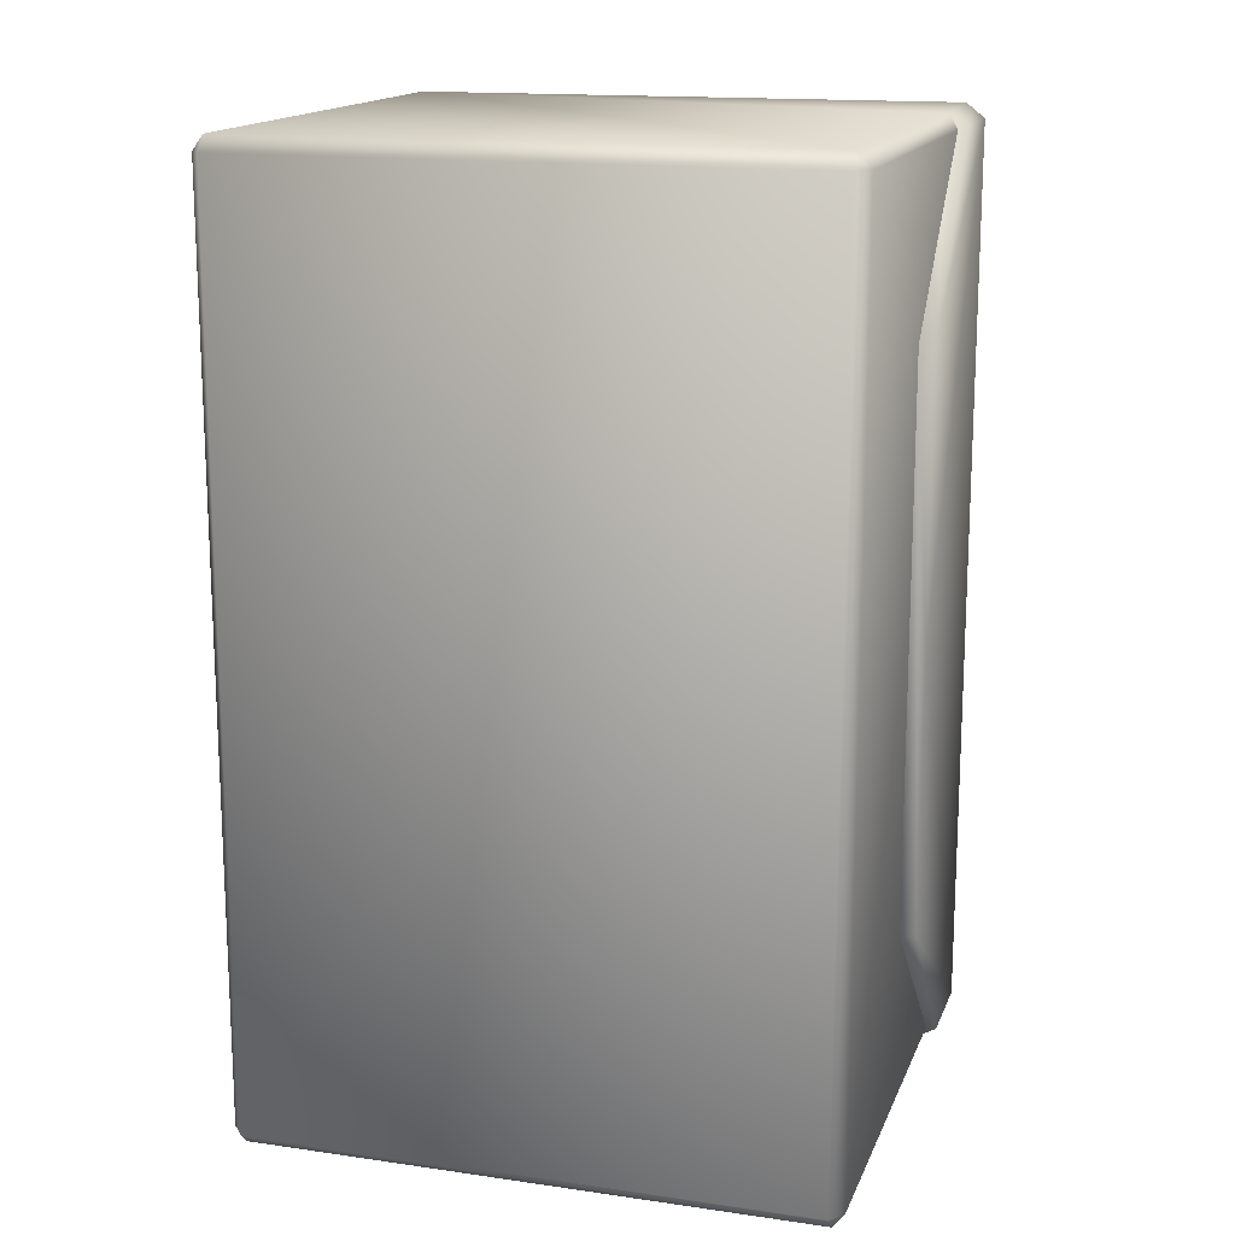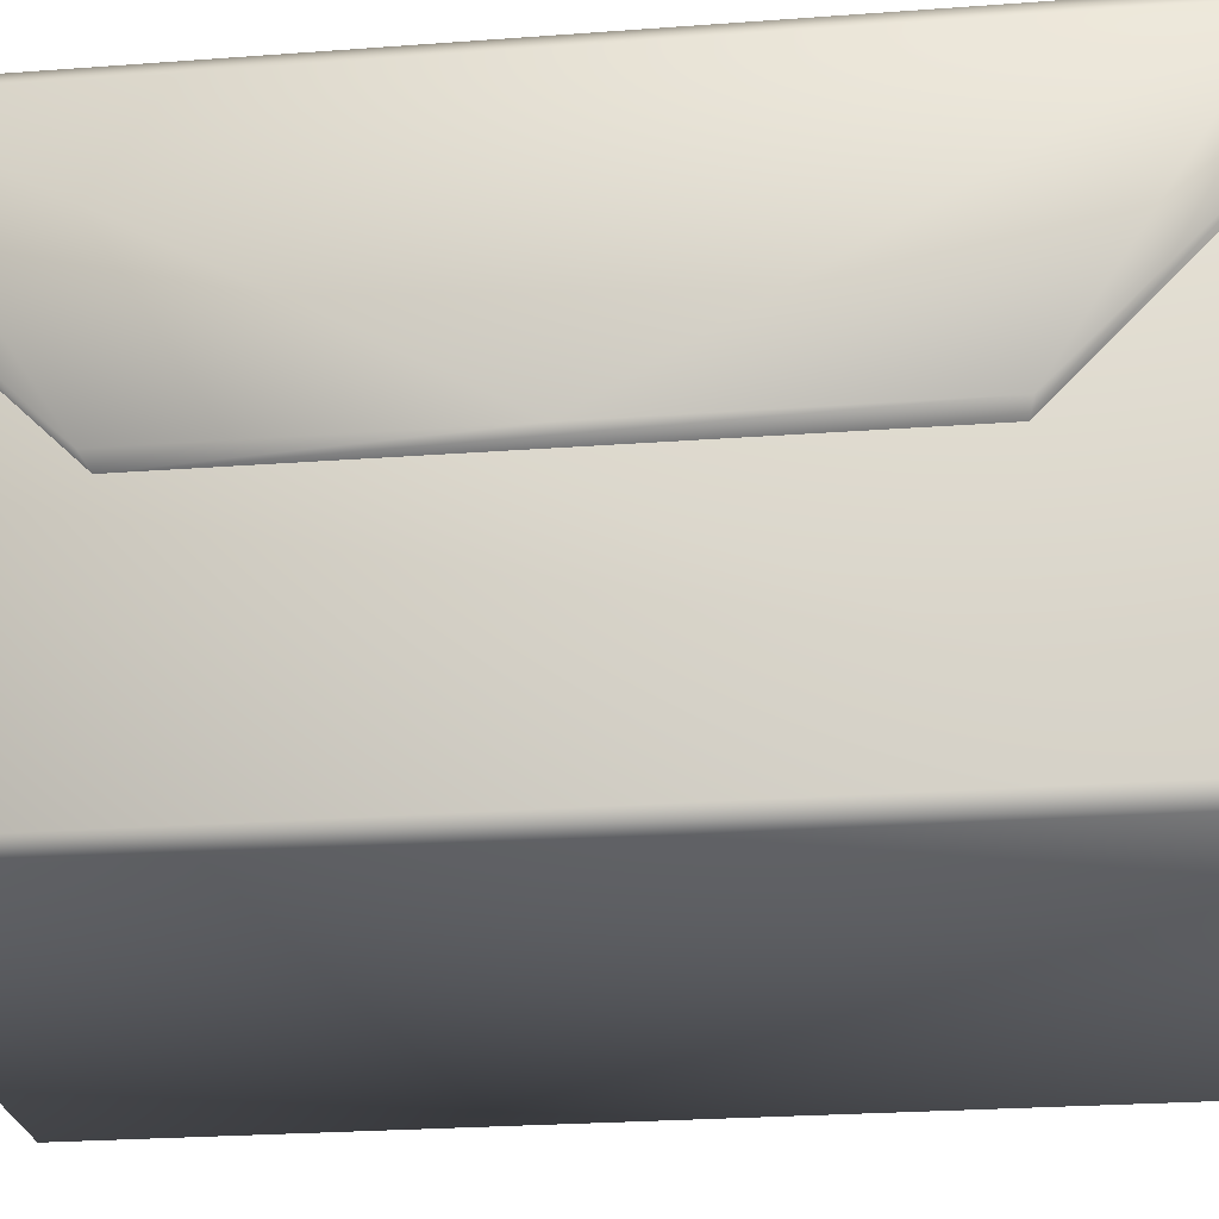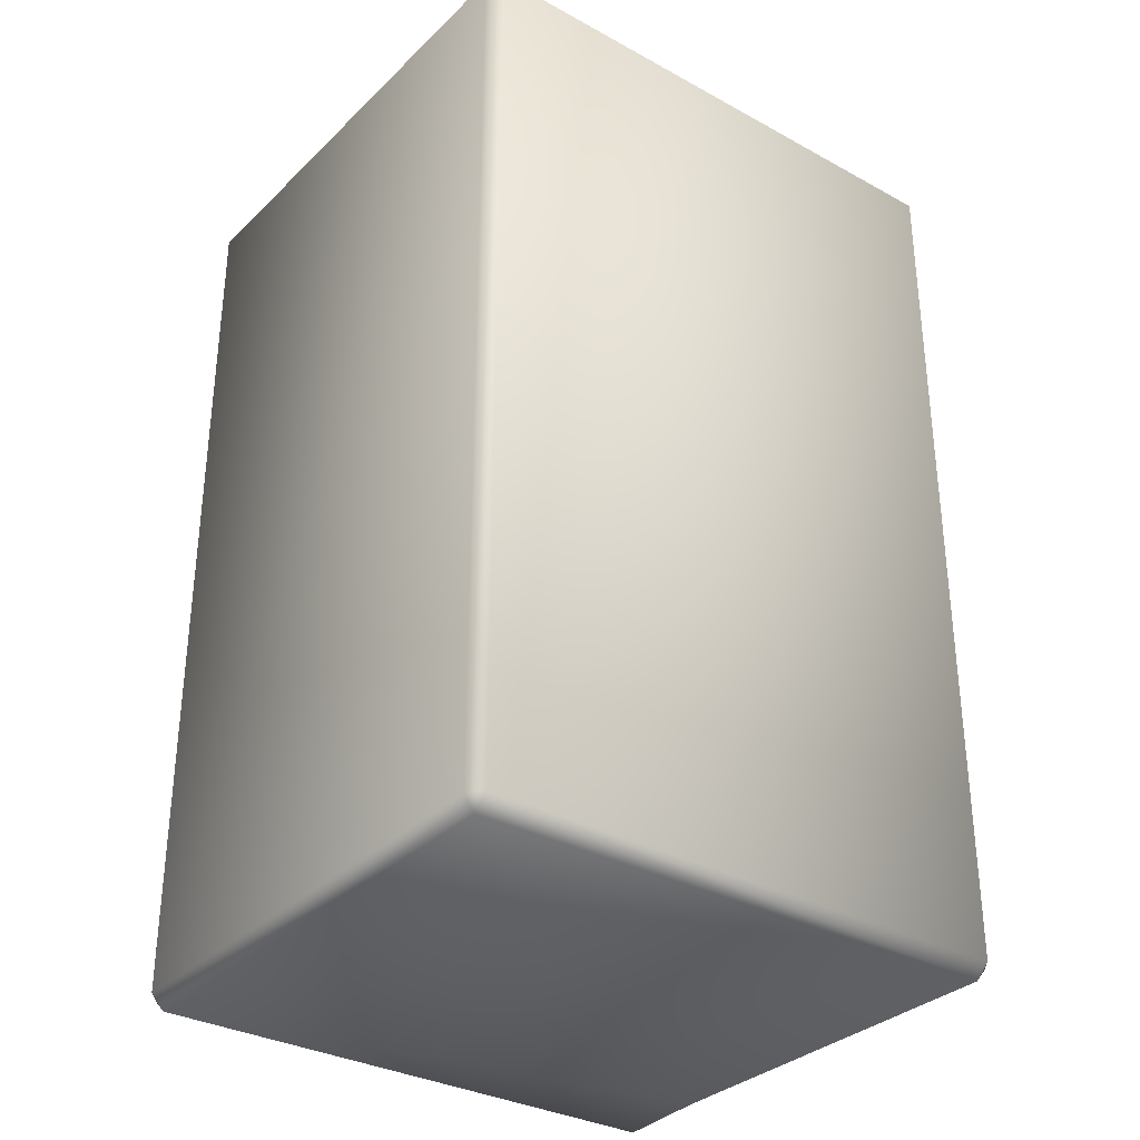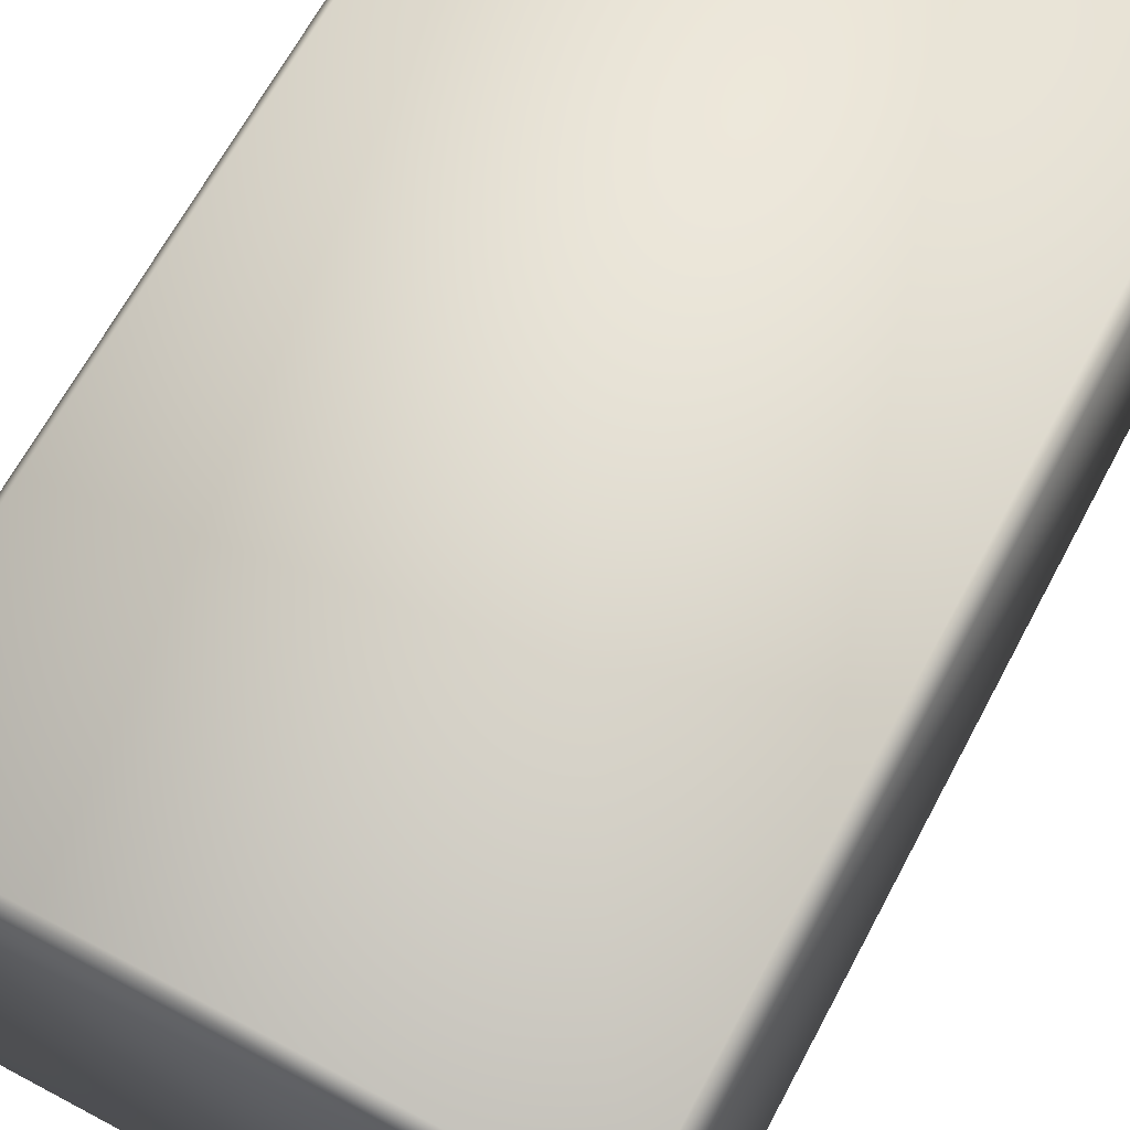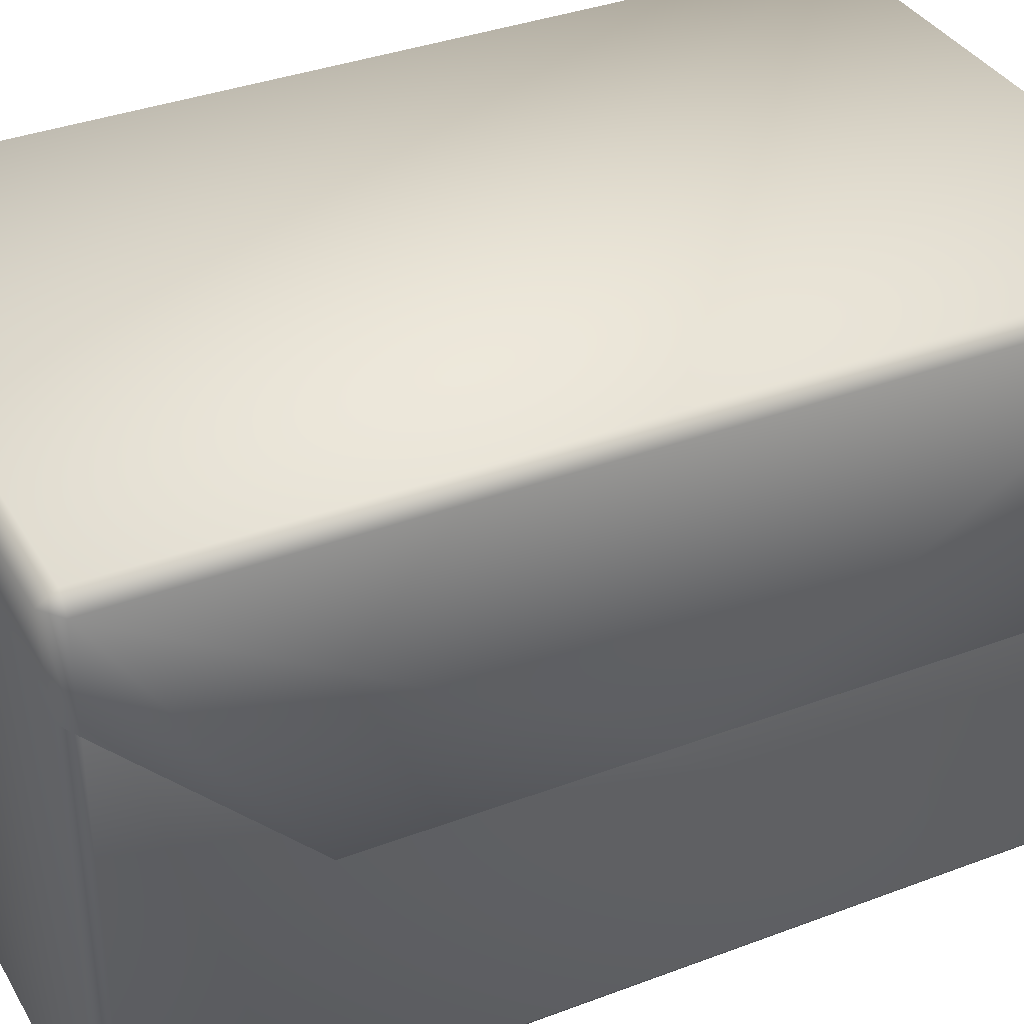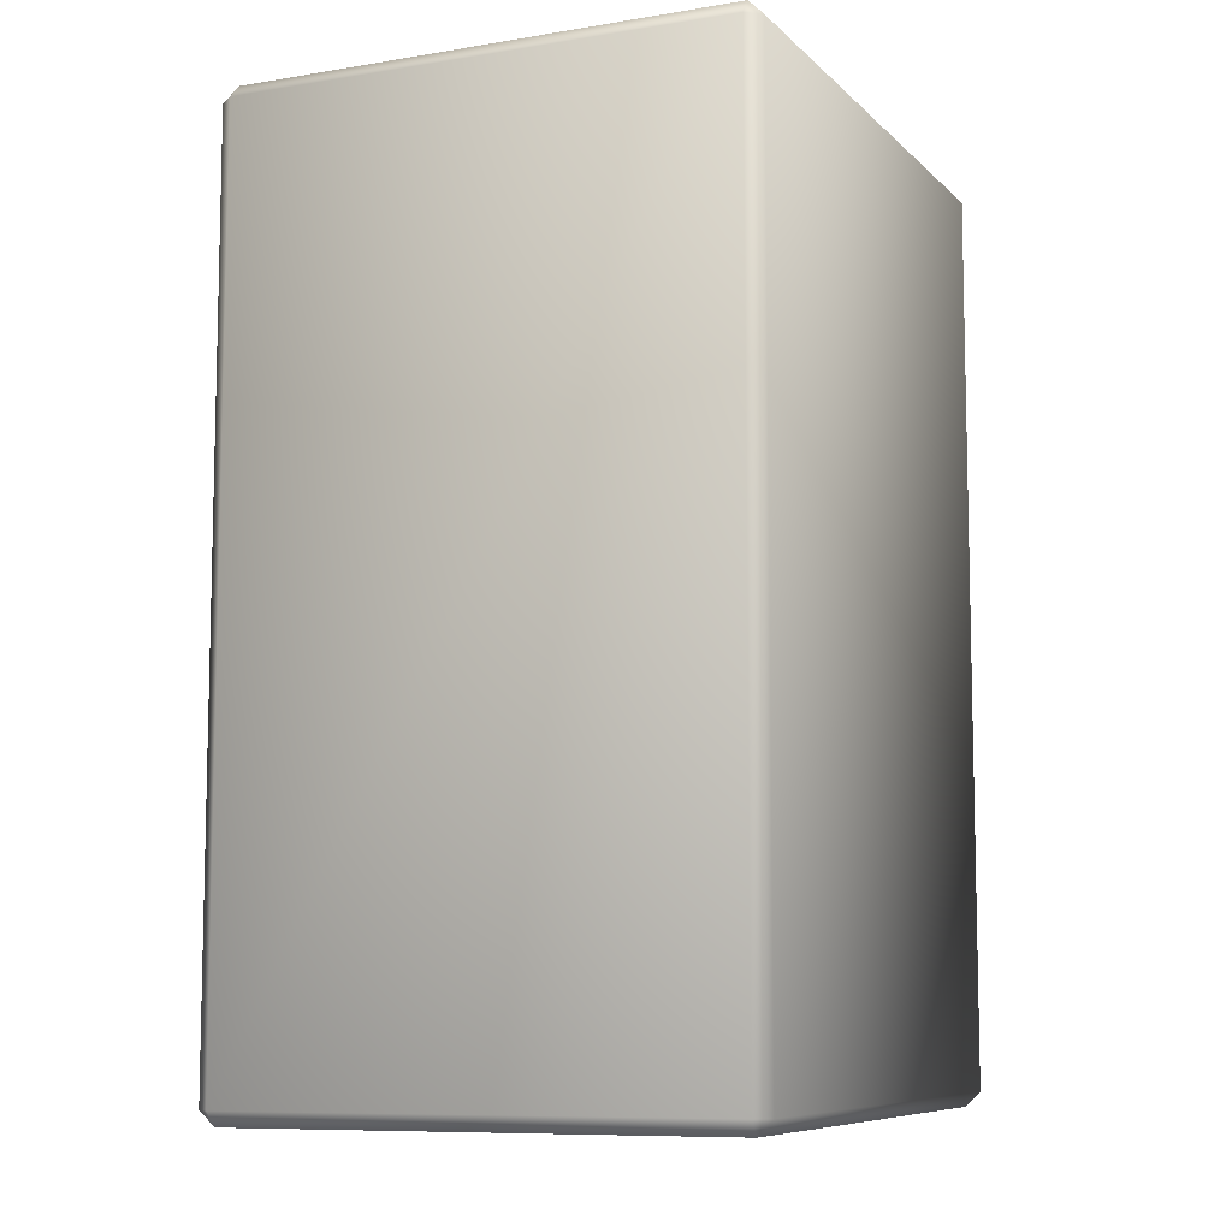
<metadata>
{"format":"obj","ext":"obj","renderer":"f3d","projection":"perspective","resolution":1024,"background":"white","views":[{"elev":15.5,"azim":16.8,"up":"+Z"},{"elev":-24.6,"azim":97.0,"up":"+Y"},{"elev":-32.5,"azim":-37.3,"up":"+Z"},{"elev":66.6,"azim":-151.9,"up":"+Y"},{"elev":35.5,"azim":63.4,"up":"+Y"},{"elev":-8.4,"azim":-65.3,"up":"+Z"}]}
</metadata>
<code>
v 9 14.12 -15.12
v -9.359 0.6719 -15.12
v -9.281 17.16 -15.25
v 8.922 0.6719 -15.12
v 9 17.16 -15.25
v 9.609 14.06 -14.77
v 9.312 0.6719 -14.64
v 9.312 14.2 -14.64
v -9.734 0.6719 -14.64
v -9.734 17.16 -14.77
v -9.734 0.6719 14.86
v -9.734 17.16 14.98
v -9.281 17.16 15.47
v -9.359 0.6719 15.34
v 9.609 17.16 -14.77
v 8.922 0.6719 15.34
v 9 14.12 15.34
v 9 17.16 15.47
v 9.609 14.06 14.98
v 9.609 17.16 14.98
v 8.922 0.1875 14.86
v -9.359 0.1875 -14.64
v 8.922 0.1875 -14.64
v -9.359 0.1875 14.86
v 9.312 0.6719 14.86
v 9.312 14.2 14.86
v 9.234 17.7 14.98
v 9.234 17.7 -14.77
v -9.281 17.7 -14.77
v -9.281 17.7 14.98
v 9.766 8.5 0.04688
v 9.766 8.5 -9.219
v 9.766 8.5 9.438
v 9.312 8.156 9.203
v 9.312 8.156 -9.109
o <MD3Root>
g <MD3Root>
f 1 2 3
f 2 1 4
f 5 6 1
f 7 1 8
f 1 7 4
f 3 5 1
f 9 3 2
f 3 9 10
f 11 10 9
f 10 11 12
f 11 13 12
f 13 11 14
f 6 5 15
f 13 14 16
f 16 17 13
f 13 17 18
f 19 18 17
f 18 19 20
f 21 22 23
f 22 21 24
f 16 21 25
f 21 14 24
f 14 21 16
f 23 25 21
f 4 7 23
f 22 4 23
f 25 23 7
f 4 22 2
f 9 2 22
f 24 9 22
f 24 14 11
f 9 24 11
f 26 7 8
f 7 26 25
f 27 28 29
f 29 30 27
f 27 18 20
f 30 18 27
f 27 15 28
f 15 27 20
f 15 5 28
f 28 3 29
f 3 28 5
f 31 15 20
f 32 15 31
f 6 15 32
f 20 19 33
f 31 20 33
f 34 32 31
f 34 31 33
f 35 6 32
f 32 34 35
f 33 17 34
f 3 10 29
f 12 29 10
f 13 30 12
f 29 12 30
f 18 30 13
f 17 25 26
f 25 17 16
f 6 35 1
f 17 33 19

</code>
